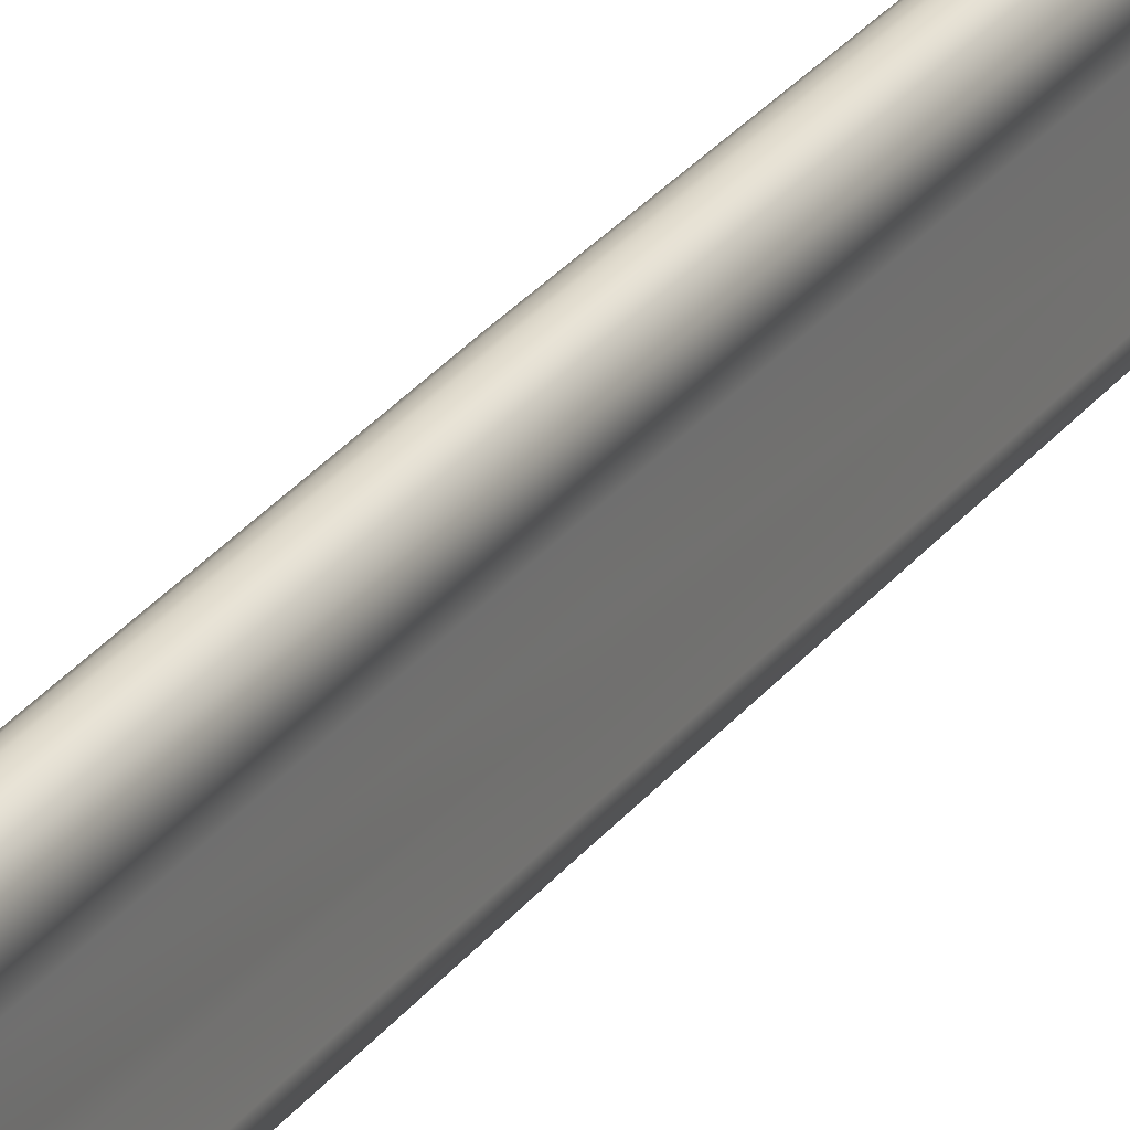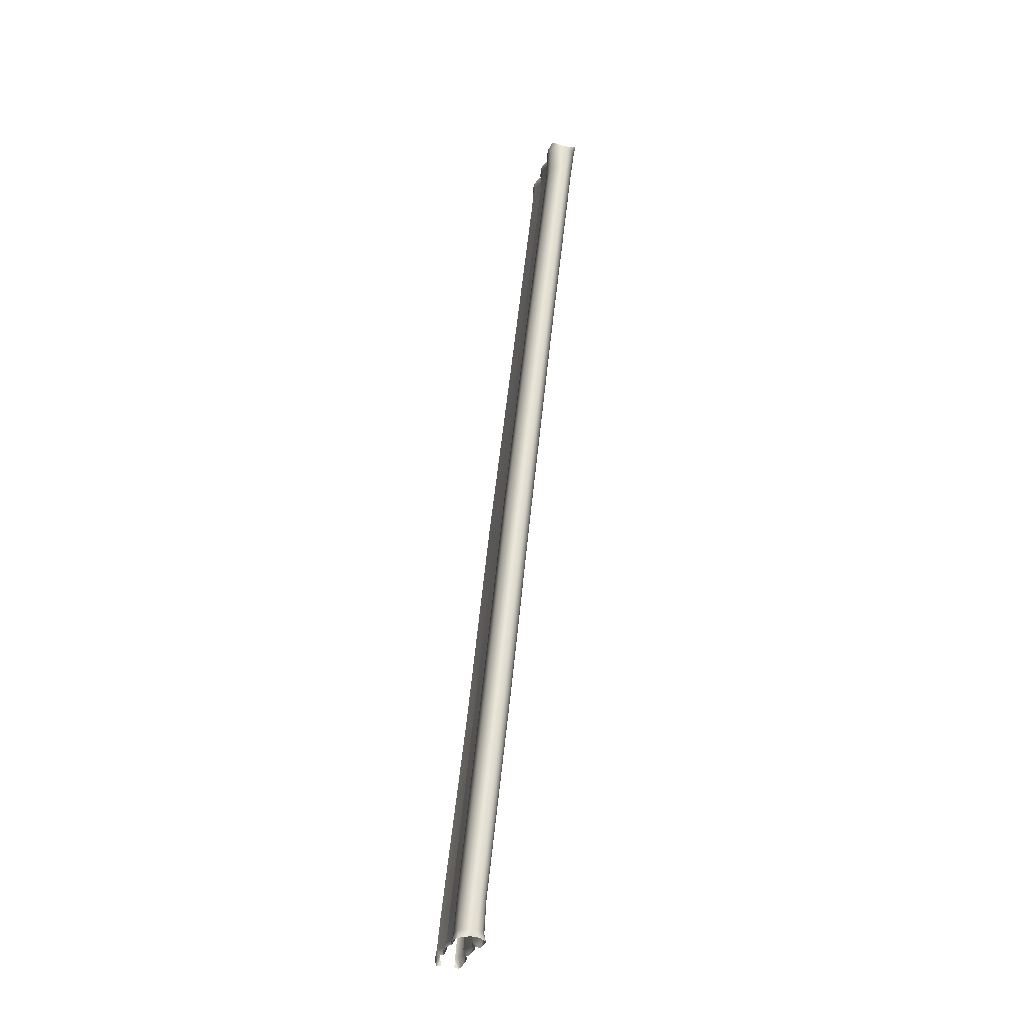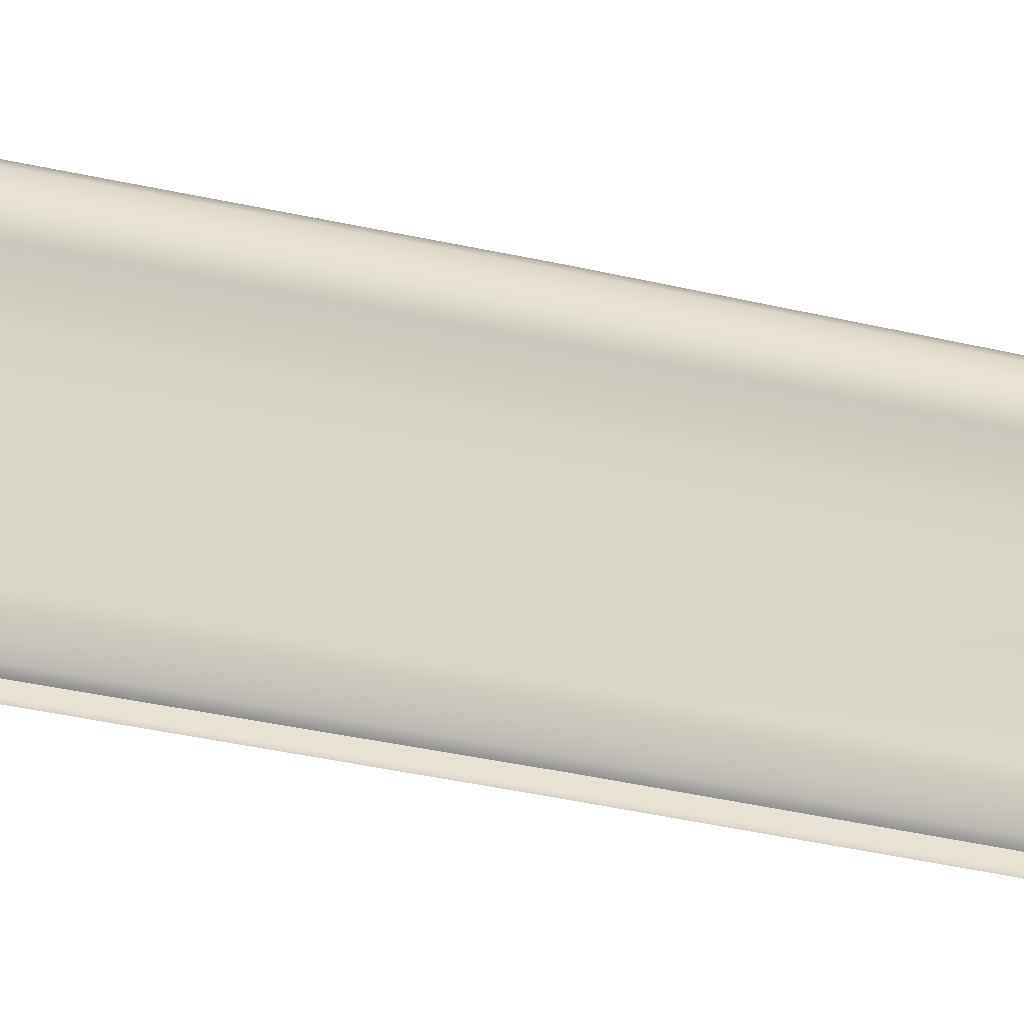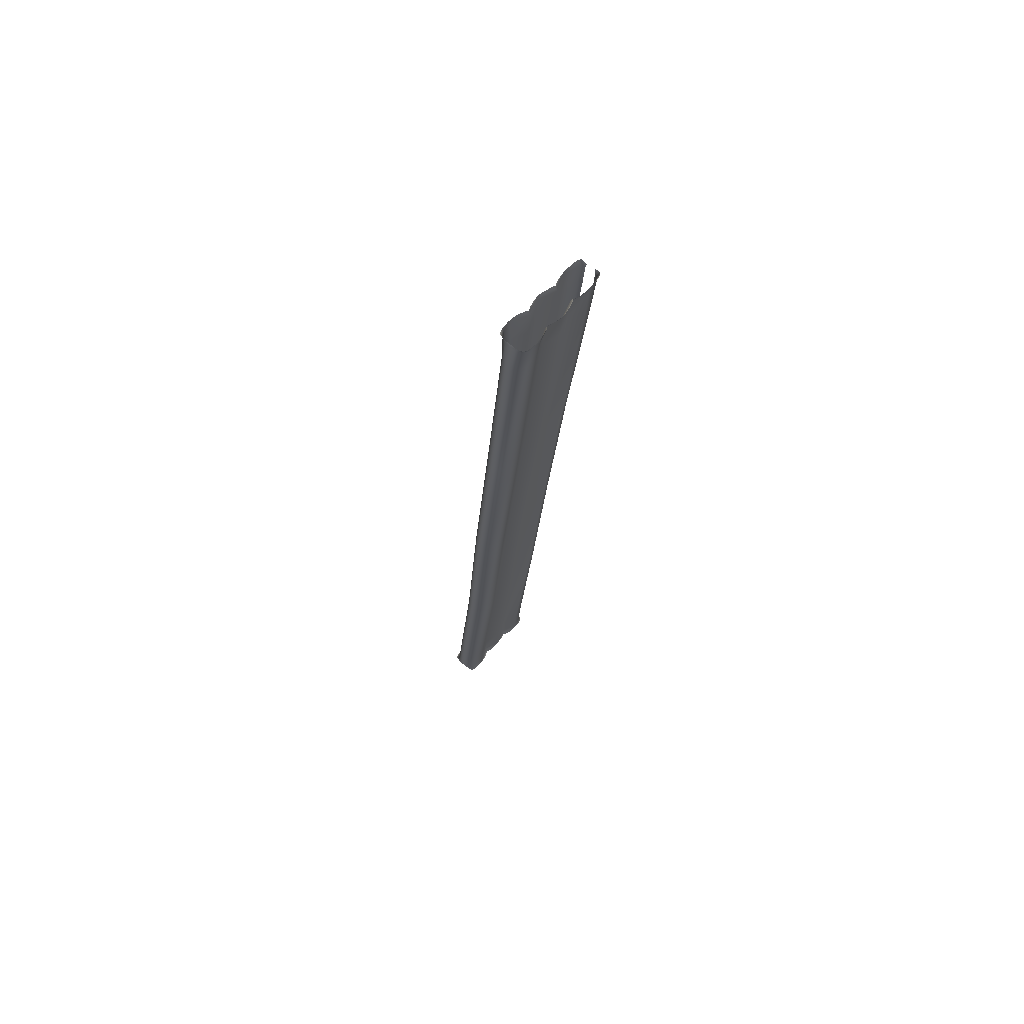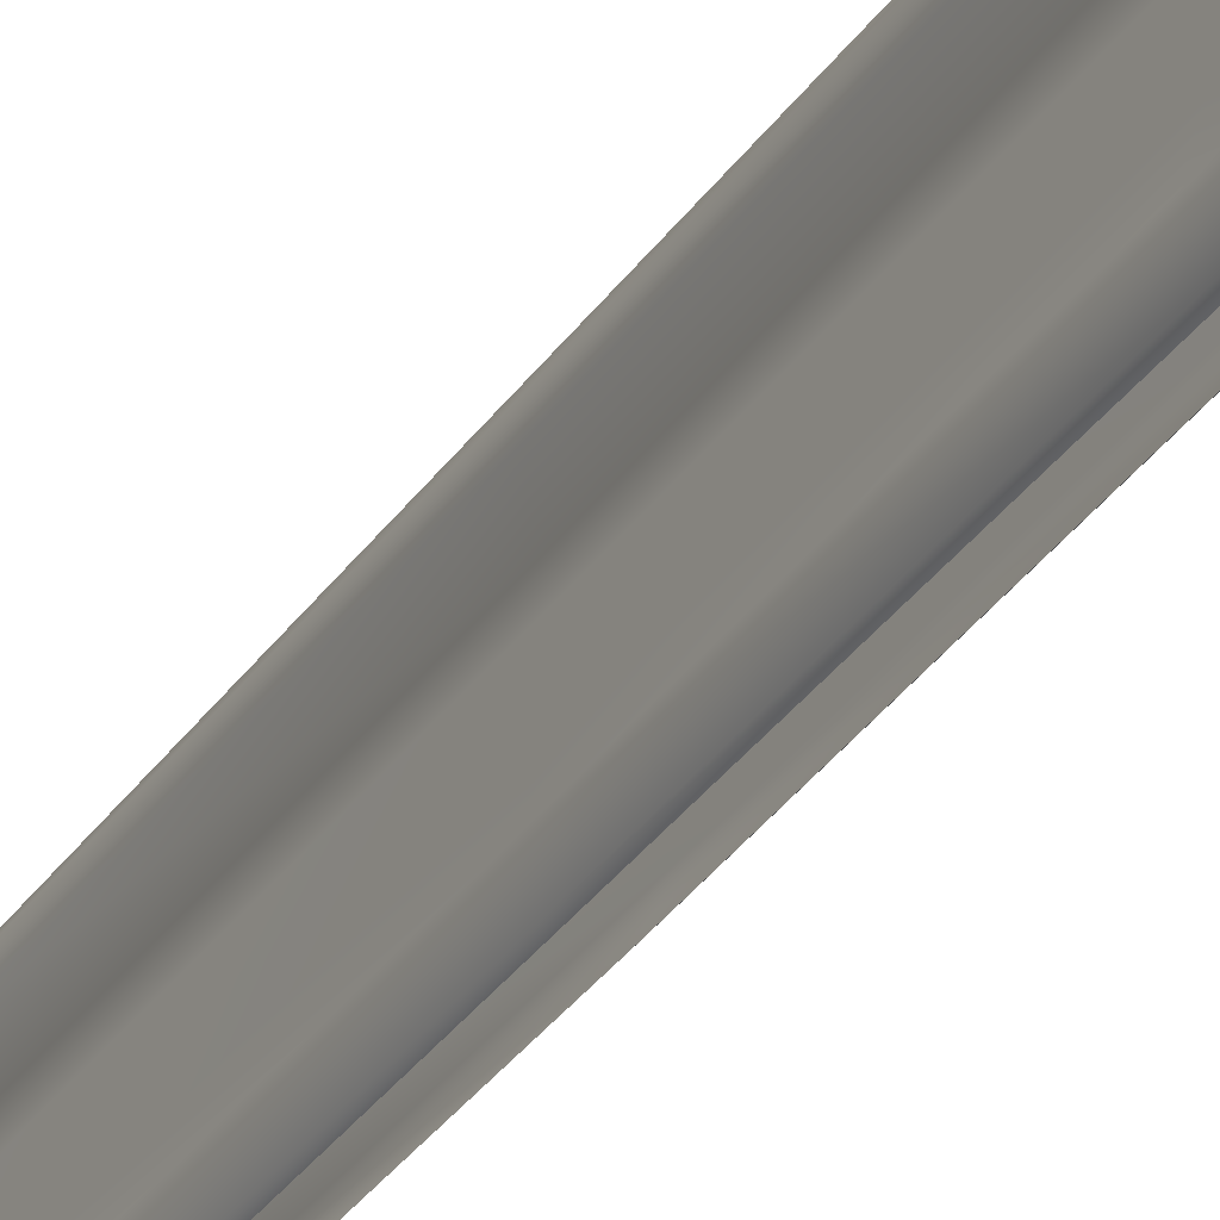
<metadata>
{"format":"obj","ext":"obj","renderer":"f3d","projection":"perspective","resolution":1024,"background":"white","views":[{"elev":28.6,"azim":-155.4,"up":"+Y"},{"elev":-28.7,"azim":164.4,"up":"+Z"},{"elev":-21.4,"azim":60.2,"up":"+Y"},{"elev":64.6,"azim":-138.1,"up":"+Z"},{"elev":-26.4,"azim":-30.9,"up":"+Y"}]}
</metadata>
<code>
g bouncyWalls_09
v 28.6 15.81 -71.72
v 28.5 15.8 -71.73
v 28.57 15.8 -71.4
v 25.61 20 -36.3
v 25.72 19.95 -36.09
v 25.71 20.03 -36.12
v 25.76 19.76 -36.32
v 25.75 19.87 -36.1
v 25.76 19.73 -36.1
v 25.65 20 -37.46
v 25.78 19.55 -36.1
v 25.8 19.38 -36.28
v 25.77 19.36 -36.1
v 25.73 19.15 -36.11
v 25.66 18.94 -36.13
v 25.54 18.82 -36.35
v 25.59 18.82 -36.14
v 25.64 18.69 -36.12
v 25.72 18.43 -36.13
v 25.7 18.21 -36.29
v 25.73 18.22 -36.11
v 25.71 18.06 -36.13
v 25.62 17.68 -36.14
v 25.79 19.74 -37.45
v 26.6 19.77 -46.04
v 25.84 19.38 -37.45
v 26.74 19.51 -46.03
v 27.46 19.65 -54.14
v 27.61 19.37 -54.13
v 26.79 19.14 -46.02
v 27.66 19 -54.13
v 25.62 18.82 -37.47
v 26.54 18.59 -46.04
v 27.41 18.45 -54.15
v 25.77 18.21 -37.45
v 26.73 17.98 -46.03
v 27.6 17.83 -54.13
v 25.49 17.6 -36.34
v 25.55 17.6 -36.12
v 25.62 17.5 -36.12
v 25.72 16.99 -36.3
v 25.68 17.24 -36.1
v 25.71 16.98 -36.1
v 25.68 16.66 -36.07
v 25.56 16.41 -36.31
v 25.63 16.5 -36.03
v 25.56 16.39 -36.01
v 25.48 16.37 -36.06
v 25.58 17.6 -37.47
v 26.54 17.35 -46.04
v 27.43 17.21 -54.15
v 25.82 16.98 -37.45
v 26.72 16.74 -46.03
v 27.6 16.6 -54.13
v 25.41 16.36 -36.31
v 25.36 16.37 -36.11
v 25.65 16.44 -37.46
v 25.52 16.33 -37.47
v 26.54 16.25 -46.04
v 27.43 16.12 -54.15
v 26.46 16.17 -46.05
v 27.36 16.03 -54.15
v 29.14 15.8 -71.36
v 29.25 15.8 -71.71
v 29.17 15.8 -71.69
v 29.08 15.81 -71.7
v 28.27 19.45 -62.43
v 27.61 19.37 -54.13
v 27.46 19.65 -54.14
v 28.41 19.22 -62.42
v 29.1 19.41 -70.08
v 27.66 19 -54.13
v 29.21 19.17 -70.07
v 29.22 19.42 -71.34
v 29.34 19.19 -71.32
v 29.37 19.45 -71.65
v 29.4 19.41 -71.66
v 29.41 19.34 -71.64
v 29.44 19.2 -71.62
v 29.45 19 -71.62
v 29.38 18.8 -71.35
v 29.44 18.81 -71.61
v 29.41 18.59 -71.59
v 29.35 18.37 -71.57
v 29.14 18.26 -71.32
v 29.28 18.24 -71.56
v 29.36 18.04 -71.56
v 29.41 17.78 -71.58
v 29.35 17.63 -71.36
v 29.42 17.63 -71.61
v 29.4 17.38 -71.6
v 29.36 17.18 -71.59
v 29.15 17 -71.34
v 29.27 17.01 -71.63
v 29.34 16.9 -71.6
v 29.38 16.71 -71.6
v 29.39 16.39 -71.27
v 29.39 16.39 -71.61
v 29.41 16.15 -71.62
v 29.25 15.9 -71.33
v 29.29 15.87 -71.68
v 29.25 15.8 -71.71
v 29.14 15.8 -71.36
v 29.05 15.79 -70.08
v 29.14 15.9 -70.08
v 28.17 15.87 -62.44
v 29.27 16.39 -70.07
v 28.25 15.96 -62.44
v 27.36 16.03 -54.15
v 27.43 16.12 -54.15
v 28.41 16.43 -62.42
v 27.6 16.6 -54.13
v 29.03 17 -70.09
v 28.22 17.05 -62.44
v 27.43 17.21 -54.15
v 29.21 17.63 -70.07
v 28.42 17.67 -62.42
v 27.6 17.83 -54.13
v 29.07 18.26 -70.08
v 28.25 18.3 -62.44
v 27.41 18.45 -54.15
v 29.27 18.8 -70.07
v 28.47 18.84 -62.42
v 24.84 19.99 -36.35
v 24.72 20.02 -36.13
v 24.69 19.95 -36.13
v 24.69 19.76 -36.37
v 24.66 19.87 -36.13
v 24.64 19.73 -36.11
v 24.97 19.99 -37.52
v 24.63 19.55 -36.13
v 24.64 19.38 -36.32
v 24.64 19.36 -36.11
v 24.68 19.15 -36.13
v 24.75 18.94 -36.16
v 24.9 18.82 -36.37
v 24.82 18.82 -36.18
v 24.77 18.69 -36.17
v 24.7 18.43 -36.16
v 24.74 18.21 -36.35
v 24.68 18.22 -36.16
v 24.7 18.06 -36.15
v 24.8 17.68 -36.16
v 24.84 19.74 -37.53
v 25.91 19.76 -46.09
v 24.78 19.38 -37.53
v 25.77 19.51 -46.1
v 26.77 19.64 -54.2
v 26.62 19.37 -54.21
v 25.72 19.14 -46.11
v 26.57 19 -54.21
v 25.01 18.82 -37.51
v 25.97 18.59 -46.09
v 26.82 18.45 -54.19
v 24.85 18.21 -37.53
v 25.78 17.98 -46.1
v 26.63 17.83 -54.21
v 24.96 17.6 -36.37
v 24.86 17.6 -36.15
v 24.79 17.5 -36.14
v 24.72 16.99 -36.31
v 24.73 17.24 -36.09
v 24.7 16.98 -36.06
v 24.71 16.66 -36.04
v 24.88 16.41 -36.31
v 24.74 16.5 -36.03
v 24.8 16.39 -36
v 24.89 16.37 -36.02
v 25.05 17.6 -37.51
v 24.81 16.98 -37.53
v 25.97 17.35 -46.09
v 26.8 17.21 -54.2
v 25.79 16.74 -46.1
v 26.63 16.6 -54.21
v 25.02 16.36 -36.27
v 25.03 16.37 -36.04
v 24.97 16.44 -37.52
v 25.1 16.33 -37.51
v 25.97 16.25 -46.09
v 26.8 16.12 -54.2
v 26.04 16.17 -46.08
v 26.87 16.03 -54.19
v 25.71 20.03 -36.12
v 25.46 20.07 -36.21
v 25.61 20 -36.3
v 25.44 20.08 -36.32
v 25.65 20 -37.46
v 25.25 20.09 -36.33
v 25.23 20.06 -36.22
v 24.95 20.06 -36.22
v 25.35 20.16 -37.49
v 25.51 20.11 -37.47
v 26.28 19.94 -46.06
v 26.46 19.89 -46.05
v 27.13 19.81 -54.17
v 27.31 19.76 -54.15
v 26.93 19.77 -54.19
v 26.07 19.9 -46.08
v 25.14 20.13 -37.5
v 25.91 19.76 -46.09
v 26.77 19.64 -54.2
v 24.97 19.99 -37.52
v 24.84 19.99 -36.35
v 24.72 20.02 -36.13
v 25.03 20.08 -36.35
v 29.17 19.5 -71.61
v 29.37 19.45 -71.65
v 29.22 19.42 -71.34
v 29.08 19.52 -71.35
v 29.1 19.41 -70.08
v 28.97 19.53 -70.09
v 28.14 19.56 -62.45
v 28.27 19.45 -62.43
v 27.31 19.76 -54.15
v 27.46 19.65 -54.14
v 28.5 19.43 -71.38
v 28.39 19.44 -71.69
v 28.63 19.5 -71.6
v 28.69 19.53 -71.37
v 28.41 19.39 -70.13
v 28.91 19.55 -71.36
v 28.93 19.53 -71.58
v 29.17 19.5 -71.61
v 29.08 19.52 -71.35
v 28.97 19.53 -70.09
v 28.79 19.58 -70.1
v 28.58 19.54 -70.12
v 28.14 19.56 -62.45
v 27.98 19.61 -62.46
v 27.31 19.76 -54.15
v 27.76 19.58 -62.48
v 27.13 19.81 -54.17
v 26.93 19.77 -54.19
v 28.57 15.8 -71.4
v 28.5 15.8 -71.73
v 28.43 15.8 -71.76
v 28.46 15.9 -71.39
v 28.38 15.87 -71.74
v 28.45 15.79 -70.13
v 28.32 16.14 -71.66
v 28.36 15.9 -70.14
v 27.69 15.87 -62.48
v 28.31 16.39 -71.34
v 28.35 16.39 -71.69
v 28.36 16.71 -71.65
v 28.56 17 -71.39
v 28.41 16.9 -71.64
v 28.49 17.01 -71.6
v 28.41 17.18 -71.62
v 28.36 17.63 -71.41
v 28.41 17.38 -71.62
v 28.39 17.63 -71.63
v 28.41 17.78 -71.63
v 28.57 18.26 -71.37
v 28.4 18.04 -71.61
v 28.47 18.24 -71.59
v 28.4 18.37 -71.63
v 28.33 18.8 -71.42
v 28.34 18.59 -71.7
v 28.34 18.81 -71.69
v 28.33 19 -71.69
v 28.37 19.19 -71.38
v 28.32 19.2 -71.69
v 28.35 19.34 -71.69
v 28.37 19.41 -71.69
v 28.39 19.44 -71.69
v 28.5 19.43 -71.38
v 28.29 19.17 -70.14
v 28.41 19.39 -70.13
v 28.23 18.8 -70.15
v 28.43 18.26 -70.13
v 28.29 17.63 -70.14
v 28.47 17 -70.13
v 28.23 16.39 -70.15
v 27.61 15.96 -62.49
v 26.87 16.03 -54.19
v 26.8 16.12 -54.2
v 27.45 16.43 -62.5
v 26.63 16.6 -54.21
v 27.64 17.05 -62.48
v 26.8 17.21 -54.2
v 27.44 17.67 -62.5
v 26.63 17.83 -54.21
v 27.62 18.3 -62.49
v 26.82 18.45 -54.19
v 27.39 18.84 -62.5
v 26.57 19 -54.21
v 27.45 19.22 -62.5
v 26.62 19.37 -54.21
v 27.59 19.44 -62.49
v 26.77 19.64 -54.2
v 28.58 19.54 -70.12
v 28.69 19.53 -71.37
v 27.76 19.58 -62.48
v 26.93 19.77 -54.19
v 25.65 20 -37.46
v 25.44 20.08 -36.32
v 25.51 20.11 -37.47
v 26.6 19.77 -46.04
v 26.46 19.89 -46.05
v 27.46 19.65 -54.14
v 27.31 19.76 -54.15
g bouncyWalls_09_0
f 3 2 1
f 6 5 4
f 5 7 4
f 8 7 5
f 8 9 7
f 4 7 10
f 7 9 11
f 12 7 11
f 13 12 11
f 13 14 12
f 12 14 15
f 16 12 15
f 17 16 15
f 17 18 16
f 18 19 16
f 19 20 16
f 21 20 19
f 21 22 20
f 20 22 23
f 7 12 24
f 7 24 10
f 10 24 25
f 12 16 26
f 12 26 24
f 24 27 25
f 24 26 27
f 25 27 28
f 27 29 28
f 27 30 29
f 26 30 27
f 30 31 29
f 16 32 26
f 26 32 30
f 16 20 32
f 30 33 31
f 32 33 30
f 33 34 31
f 20 35 32
f 32 35 33
f 33 36 34
f 35 36 33
f 36 37 34
f 20 38 35
f 38 20 23
f 39 38 23
f 39 40 38
f 38 40 41
f 40 42 41
f 43 41 42
f 43 44 41
f 41 44 45
f 44 46 45
f 47 45 46
f 45 47 48
f 38 49 35
f 35 49 36
f 38 41 49
f 49 50 36
f 36 50 37
f 50 51 37
f 41 52 49
f 49 52 50
f 41 45 52
f 50 53 51
f 52 53 50
f 53 54 51
f 55 45 48
f 48 56 55
f 45 57 52
f 57 45 55
f 52 57 53
f 58 57 55
f 53 59 54
f 57 59 53
f 59 57 58
f 59 60 54
f 61 59 58
f 60 59 61
f 62 60 61
f 65 64 63
f 65 63 66
f 69 68 67
f 68 70 67
f 67 70 71
f 68 72 70
f 70 73 71
f 71 73 74
f 73 75 74
f 74 75 76
f 75 77 76
f 78 77 75
f 78 75 79
f 79 75 80
f 75 81 80
f 80 81 82
f 82 81 83
f 83 81 84
f 81 85 84
f 84 85 86
f 86 85 87
f 87 85 88
f 85 89 88
f 88 89 90
f 90 89 91
f 91 89 92
f 89 93 92
f 92 93 94
f 94 93 95
f 95 93 96
f 93 97 96
f 96 97 98
f 98 97 99
f 97 100 99
f 99 100 101
f 101 100 102
f 102 100 103
f 103 100 104
f 100 105 104
f 105 100 97
f 104 105 106
f 107 97 93
f 107 105 97
f 105 108 106
f 108 105 107
f 106 108 109
f 108 110 109
f 110 108 111
f 111 108 107
f 112 110 111
f 113 107 93
f 111 107 113
f 113 93 89
f 112 111 114
f 114 111 113
f 115 112 114
f 116 113 89
f 114 113 116
f 116 89 85
f 115 114 117
f 117 114 116
f 118 115 117
f 119 116 85
f 117 116 119
f 119 85 81
f 118 117 120
f 120 117 119
f 121 118 120
f 122 119 81
f 120 119 122
f 122 81 75
f 73 122 75
f 121 120 123
f 123 120 122
f 123 122 73
f 72 121 123
f 70 123 73
f 72 123 70
f 126 125 124
f 127 126 124
f 127 128 126
f 129 128 127
f 127 124 130
f 129 127 131
f 127 132 131
f 132 133 131
f 134 133 132
f 134 132 135
f 132 136 135
f 136 137 135
f 138 137 136
f 139 138 136
f 140 139 136
f 140 141 139
f 142 141 140
f 142 140 143
f 132 127 144
f 144 127 130
f 144 130 145
f 136 132 146
f 146 132 144
f 147 144 145
f 146 144 147
f 147 145 148
f 149 147 148
f 150 147 149
f 150 146 147
f 151 150 149
f 152 136 146
f 152 146 150
f 140 136 152
f 153 150 151
f 153 152 150
f 154 153 151
f 155 140 152
f 155 152 153
f 156 153 154
f 156 155 153
f 157 156 154
f 158 140 155
f 140 158 143
f 158 159 143
f 160 159 158
f 160 158 161
f 162 160 161
f 161 163 162
f 164 163 161
f 164 161 165
f 166 164 165
f 165 167 166
f 167 165 168
f 169 158 155
f 161 158 169
f 169 155 156
f 170 161 169
f 165 161 170
f 171 169 156
f 170 169 171
f 171 156 157
f 172 171 157
f 173 171 172
f 173 170 171
f 174 173 172
f 165 175 168
f 176 168 175
f 177 165 170
f 165 177 175
f 177 170 173
f 177 178 175
f 179 173 174
f 179 177 173
f 177 179 178
f 180 179 174
f 179 181 178
f 179 180 181
f 180 182 181
f 185 184 183
f 185 186 184
f 186 185 187
f 186 188 184
f 188 189 184
f 188 190 189
f 191 188 186
f 192 191 186
f 193 191 192
f 194 193 192
f 195 193 194
f 196 195 194
f 193 195 197
f 191 193 198
f 198 193 197
f 188 191 199
f 199 191 198
f 198 197 200
f 197 201 200
f 198 200 202
f 199 198 202
f 199 202 203
f 203 204 190
f 188 205 190
f 205 188 199
f 205 199 203
f 205 203 190
f 208 207 206
f 209 208 206
f 210 208 209
f 211 210 209
f 211 212 210
f 212 213 210
f 212 214 213
f 214 215 213
f 218 217 216
f 219 218 216
f 219 216 220
f 219 221 218
f 221 222 218
f 221 223 222
f 221 224 223
f 225 224 221
f 226 221 219
f 226 225 221
f 227 226 219
f 225 226 228
f 229 226 227
f 226 229 228
f 228 229 230
f 231 229 227
f 229 232 230
f 232 229 231
f 233 232 231
f 236 235 234
f 237 236 234
f 237 238 236
f 237 234 239
f 237 240 238
f 241 237 239
f 241 239 242
f 237 243 240
f 237 241 243
f 243 244 240
f 243 245 244
f 243 246 245
f 246 247 245
f 246 248 247
f 246 249 248
f 246 250 249
f 250 251 249
f 250 252 251
f 250 253 252
f 250 254 253
f 254 255 253
f 254 256 255
f 254 257 256
f 254 258 257
f 258 259 257
f 258 260 259
f 258 261 260
f 258 262 261
f 262 263 261
f 262 264 263
f 265 264 262
f 265 262 266
f 262 267 266
f 262 268 267
f 268 269 267
f 258 270 262
f 270 268 262
f 254 271 258
f 271 270 258
f 272 271 254
f 250 272 254
f 273 272 250
f 246 273 250
f 274 273 246
f 243 274 246
f 241 274 243
f 241 275 274
f 275 241 242
f 275 242 276
f 277 275 276
f 275 278 274
f 275 277 278
f 274 278 273
f 277 279 278
f 278 280 273
f 278 279 280
f 273 280 272
f 279 281 280
f 280 282 272
f 280 281 282
f 272 282 271
f 281 283 282
f 282 284 271
f 282 283 284
f 271 284 270
f 283 285 284
f 284 286 270
f 284 285 286
f 270 286 268
f 285 287 286
f 286 288 268
f 286 287 288
f 287 289 288
f 268 288 269
f 288 289 290
f 288 290 269
f 289 291 290
f 292 269 290
f 292 293 269
f 294 292 290
f 294 290 291
f 295 294 291
f 298 297 296
f 298 296 299
f 300 298 299
f 300 299 301
f 302 300 301

</code>
